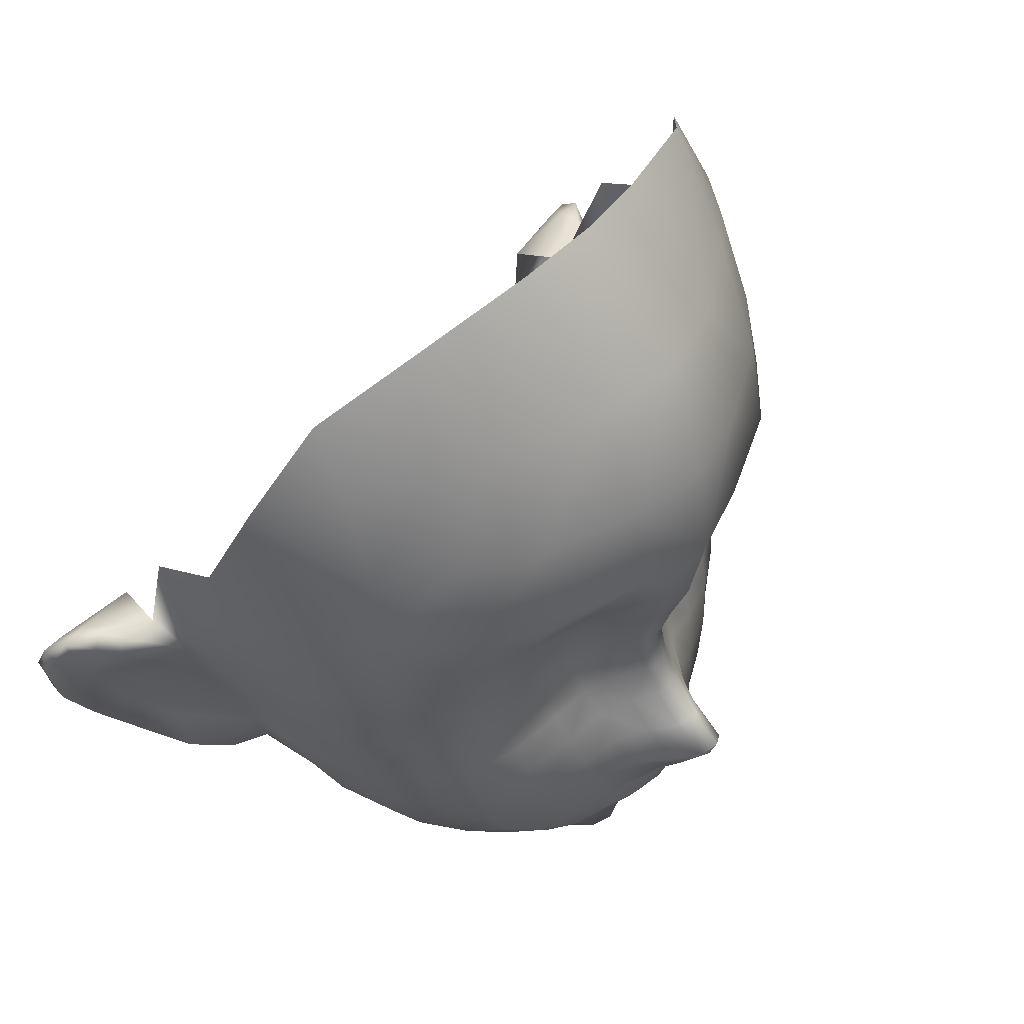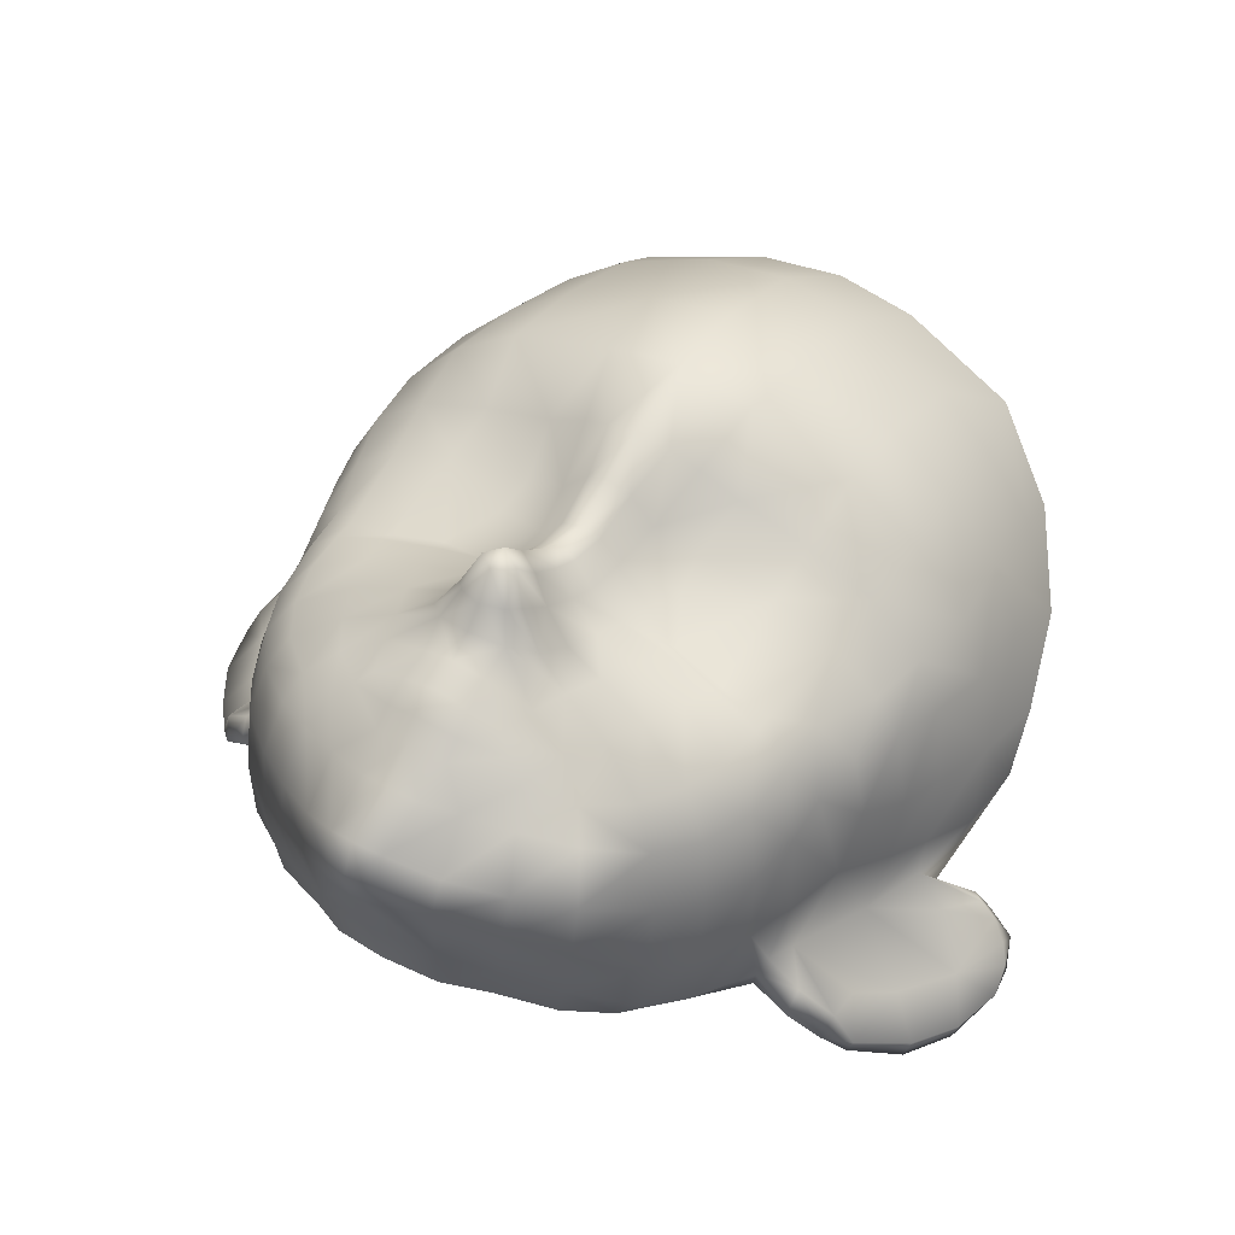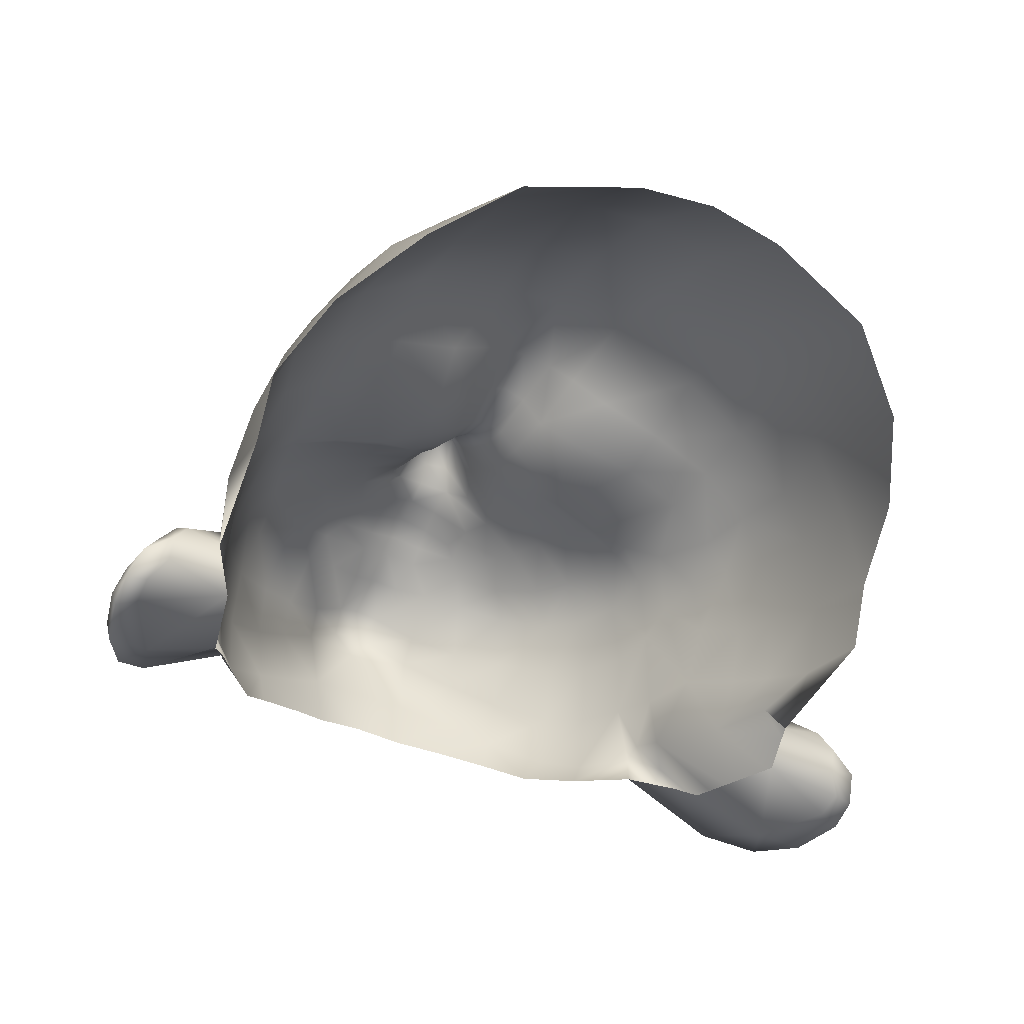
<metadata>
{"format":"obj","ext":"obj","renderer":"f3d","projection":"perspective","resolution":1024,"background":"white","views":[{"elev":47.0,"azim":-52.6,"up":"+Y"},{"elev":49.6,"azim":30.9,"up":"+Z"},{"elev":-40.0,"azim":151.6,"up":"+Z"}]}
</metadata>
<code>
v  0.0658 1.584 0.0792
v  0.0735 1.564 0.0676
v  0.0733 1.582 0.0646
v  0.0676 1.565 0.0809
v  0.0653 1.55 0.0832
v  0.0709 1.548 0.0725
v  0.0536 1.585 0.0922
v  0.0548 1.566 0.0958
v  0.0536 1.55 0.0935
v  0.0676 1.537 0.0743
v  0.0621 1.537 0.0824
v  0.0637 1.526 0.0765
v  0.0559 1.523 0.0853
v  0.0518 1.537 0.0914
v  0.0784 1.56 0.0508
v  0.0743 1.546 0.0541
v  0.0806 1.578 0.047
v  0.0393 1.586 0.1034
v  0.0393 1.61 0.0937
v  0.0523 1.607 0.0845
v  0.0457 1.631 0.0755
v  0.0187 1.611 0.1033
v  0.0185 1.637 0.0832
v  0 1.639 0.0852
v  0 1.611 0.1068
v  0.0184 1.586 0.1121
v  0.0397 1.566 0.1071
v  0.0165 1.566 0.1152
v  0.0223 1.552 0.104
v  0.0133 1.551 0.1091
v  0 1.566 0.1192
v  0 1.586 0.116
v  0.0071 1.549 0.1126
v  0.0106 1.538 0.1031
v  0.0199 1.539 0.0987
v  0.0379 1.552 0.099
v  0.0378 1.538 0.0969
v  0.005 1.538 0.1087
v  0.0043 1.527 0.1057
v  0.0089 1.526 0.1015
v  0.0211 1.53 0.097
v  0.0178 1.523 0.0974
v  0.0163 1.516 0.0995
v  0.0086 1.517 0.1036
v  0.0083 1.51 0.1071
v  0.015 1.508 0.1028
v  0.0271 1.519 0.0953
v  0.0386 1.516 0.0933
v  0.0378 1.513 0.0956
v  0.026 1.515 0.0979
v  0.0489 1.516 0.0904
v  0.0364 1.505 0.098
v  0.0246 1.507 0.1012
v  0.022 1.498 0.1041
v  0.0138 1.5 0.1066
v  0.004 1.518 0.1079
v  0.0038 1.512 0.1115
v  0.0039 1.504 0.1177
v  0.0077 1.502 0.1123
v  0.0038 1.498 0.1248
v  0.0069 1.495 0.1184
v  0.0117 1.493 0.111
v  0.0048 1.492 0.1197
v  0.0073 1.489 0.1144
v  0.0191 1.49 0.106
v  0.0165 1.483 0.1073
v  0.0066 1.482 0.1114
v  0 1.482 0.1132
v  0 1.487 0.1161
v  0 1.506 0.12
v  0 1.5 0.1266
v  0 1.496 0.1248
v  0 1.491 0.1203
v  0.0247 1.48 0.1026
v  0.0297 1.487 0.1015
v  0.0143 1.476 0.1069
v  0.0171 1.473 0.1045
v  0.0331 1.496 0.1003
v  0.0446 1.491 0.0934
v  0.048 1.502 0.0919
v  0.0487 1.512 0.0912
v  0.0557 1.512 0.0846
v  0.0548 1.499 0.0829
v  0.0609 1.506 0.0708
v  0.0585 1.496 0.0687
v  0.0587 1.493 0.053
v  0.0626 1.504 0.0513
v  0.0662 1.517 0.0504
v  0.0616 1.515 0.074
v  0.0675 1.523 0.0639
v  0.0715 1.535 0.0573
v  0.0718 1.53 0.0442
v  0.0754 1.54 0.04
v  0.0702 1.524 0.032
v  0.0633 1.505 0.0373
v  0.061 1.498 0.0392
v  0.0539 1.483 0.055
v  0.0532 1.485 0.0704
v  0.0523 1.483 0.0389
v  0.0462 1.472 0.0447
v  0.0474 1.474 0.0586
v  0.0408 1.472 0.0376
v  0.049 1.485 0.0319
v  0.0344 1.464 0.0522
v  0.0329 1.464 0.0444
v  0.0209 1.458 0.0481
v  0.0234 1.457 0.0587
v  0.0117 1.453 0.0513
v  0.013 1.451 0.065
v  0 1.452 0.0534
v  0 1.449 0.0671
v  0.0599 1.496 0.0365
v  0.058 1.499 0.0277
v  0 1.444 0.0833
v  0.0057 1.446 0.0826
v  0.0148 1.449 0.0817
v  0.0257 1.456 0.0734
v  0.0359 1.464 0.0657
v  0.0055 1.445 0.0889
v  0 1.443 0.0911
v  0.0056 1.448 0.0957
v  0 1.447 0.0973
v  0 1.459 0.1004
v  0.0064 1.459 0.0992
v  0 1.466 0.1053
v  0.0078 1.467 0.1036
v  0.0077 1.471 0.1067
v  0 1.47 0.1082
v  0.0073 1.476 0.1096
v  0 1.476 0.111
v  0.015 1.453 0.0889
v  0.0144 1.461 0.0987
v  0.0207 1.47 0.101
v  0.031 1.475 0.0969
v  0.0395 1.483 0.0946
v  0.0442 1.48 0.0858
v  0.0505 1.488 0.0841
v  0.047 1.476 0.0734
v  0.0361 1.466 0.0783
v  0.0337 1.471 0.0902
v  0.0257 1.459 0.0832
v  0.0235 1.465 0.0951
v  0.0647 1.604 0.0727
v  0.0751 1.597 0.0555
v  0.0628 1.618 0.0636
v  -0.0184 1.586 0.1121
v  -0.0165 1.566 0.1152
v  -0.0397 1.566 0.1071
v  -0.0393 1.586 0.1034
v  -0.0223 1.552 0.104
v  -0.0133 1.551 0.1091
v  -0.0071 1.549 0.1126
v  -0.0106 1.538 0.1031
v  -0.0199 1.539 0.0987
v  -0.0379 1.552 0.099
v  -0.0378 1.538 0.0969
v  -0.005 1.538 0.1087
v  -0.0043 1.527 0.1057
v  -0.0089 1.526 0.1015
v  -0.0211 1.53 0.097
v  -0.0178 1.523 0.0974
v  -0.0163 1.516 0.0995
v  -0.0086 1.517 0.1036
v  -0.0083 1.51 0.1071
v  -0.015 1.508 0.1028
v  -0.0271 1.519 0.0953
v  -0.0386 1.516 0.0933
v  -0.0378 1.513 0.0956
v  -0.026 1.515 0.0979
v  -0.0518 1.537 0.0914
v  -0.0489 1.516 0.0904
v  -0.0364 1.505 0.098
v  -0.0246 1.507 0.1012
v  -0.022 1.498 0.1041
v  -0.0138 1.5 0.1066
v  -0.004 1.518 0.1079
v  -0.0038 1.512 0.1115
v  -0.0039 1.504 0.1177
v  -0.0077 1.502 0.1123
v  -0.0038 1.498 0.1248
v  -0.0069 1.495 0.1184
v  -0.0117 1.493 0.111
v  -0.0048 1.492 0.1197
v  -0.0073 1.489 0.1144
v  0 1.514 0.1138
v  -0.0066 1.482 0.1114
v  -0.0165 1.483 0.1073
v  -0.0191 1.49 0.106
v  -0.0297 1.487 0.1015
v  -0.0331 1.496 0.1003
v  -0.0446 1.491 0.0934
v  -0.048 1.502 0.0919
v  -0.0487 1.512 0.0912
v  -0.0557 1.512 0.0846
v  -0.0559 1.523 0.0853
v  -0.0621 1.537 0.0824
v  -0.0637 1.526 0.0765
v  -0.0676 1.537 0.0743
v  -0.0653 1.55 0.0832
v  -0.0709 1.548 0.0725
v  -0.0735 1.564 0.0676
v  -0.0676 1.565 0.0809
v  -0.0658 1.584 0.0792
v  -0.0733 1.582 0.0646
v  -0.0536 1.585 0.0922
v  -0.0548 1.566 0.0958
v  -0.0536 1.55 0.0935
v  -0.0784 1.56 0.0508
v  -0.0743 1.546 0.0541
v  -0.0806 1.578 0.047
v  -0.0393 1.61 0.0937
v  -0.0523 1.607 0.0845
v  -0.0457 1.631 0.0755
v  -0.0187 1.611 0.1033
v  -0.0185 1.637 0.0832
v  -0.0647 1.604 0.0727
v  -0.0628 1.618 0.0636
v  -0.0751 1.597 0.0555
v  0 1.548 0.1154
v  0 1.537 0.1113
v  0 1.526 0.1078
v  0 1.519 0.11
v  0.0807 1.571 0.0319
v  0.0799 1.552 0.0358
v  0.0773 1.544 0.0229
v  0.0755 1.538 0.0314
v  0.0949 1.522 0.0084
v  0.098 1.534 0.0079
v  0.0899 1.53 0.0147
v  0.0887 1.513 0.0105
v  0.0822 1.517 0.0191
v  0.0799 1.502 0.0176
v  0.0758 1.509 0.0241
v  0.0877 1.511 0.0074
v  0.0938 1.522 0.0043
v  0.0821 1.536 0.0256
v  0.0882 1.544 0.0235
v  0.086 1.546 0.023
v  0.0893 1.547 0.0183
v  0.0917 1.544 0.019
v  0.0954 1.545 0.0136
v  0.0949 1.543 0.014
v  0.0972 1.54 0.0112
v  0.0972 1.541 0.008
v  0.097 1.534 0.0048
v  0.0923 1.536 0.0065
v  0.0837 1.52 0.0063
v  0.0926 1.542 0.0086
v  0.0893 1.545 0.013
v  0.0735 1.542 0.011
v  0.0667 1.518 0.0144
v  0.0786 1.502 0.0146
v  0.0644 1.511 0.0198
v  0.0745 1.497 0.0227
v  0.0679 1.494 0.0294
v  0.0759 1.5 0.0274
v  0.0685 1.498 0.0345
v  -0.049 1.485 0.0319
v  -0.0408 1.472 0.0376
v  -0.0523 1.483 0.0389
v  -0.0462 1.472 0.0447
v  -0.0539 1.483 0.055
v  -0.0474 1.474 0.0586
v  -0.0344 1.464 0.0522
v  -0.0359 1.464 0.0657
v  -0.047 1.476 0.0734
v  -0.0361 1.466 0.0783
v  -0.0532 1.485 0.0704
v  -0.0585 1.496 0.0687
v  -0.0587 1.493 0.053
v  -0.0599 1.496 0.0365
v  -0.0609 1.506 0.0708
v  -0.0626 1.504 0.0513
v  -0.0662 1.517 0.0504
v  -0.0548 1.499 0.0829
v  -0.0616 1.515 0.074
v  -0.0675 1.523 0.0639
v  -0.0715 1.535 0.0573
v  -0.0718 1.53 0.0442
v  -0.0754 1.54 0.04
v  -0.0702 1.524 0.032
v  -0.0633 1.505 0.0373
v  -0.061 1.498 0.0392
v  -0.0505 1.488 0.0841
v  -0.0755 1.538 0.0314
v  -0.0799 1.552 0.0358
v  -0.0773 1.544 0.0229
v  -0.0807 1.571 0.0319
v  -0.0442 1.48 0.0858
v  -0.0395 1.483 0.0946
v  -0.0337 1.471 0.0902
v  -0.031 1.475 0.0969
v  -0.0247 1.48 0.1026
v  -0.0171 1.473 0.1045
v  -0.0143 1.476 0.1069
v  -0.0073 1.476 0.1096
v  -0.0077 1.471 0.1067
v  -0.0078 1.467 0.1036
v  -0.0064 1.459 0.0992
v  -0.0144 1.461 0.0987
v  -0.0056 1.448 0.0957
v  -0.0055 1.445 0.0889
v  -0.0057 1.446 0.0826
v  -0.013 1.451 0.065
v  -0.0117 1.453 0.0513
v  -0.0234 1.457 0.0587
v  -0.0209 1.458 0.0481
v  -0.0329 1.464 0.0444
v  -0.0257 1.456 0.0734
v  -0.0144 1.449 0.0817
v  -0.0257 1.459 0.0832
v  -0.015 1.453 0.0889
v  -0.0235 1.465 0.0951
v  -0.0207 1.47 0.101
v  -0.058 1.499 0.0277
v  -0.0949 1.522 0.0084
v  -0.0899 1.53 0.0147
v  -0.098 1.534 0.0079
v  -0.0887 1.513 0.0105
v  -0.0822 1.517 0.0191
v  -0.0799 1.502 0.0176
v  -0.0758 1.509 0.0241
v  -0.0877 1.511 0.0074
v  -0.0938 1.522 0.0043
v  -0.0821 1.536 0.0256
v  -0.0882 1.544 0.0235
v  -0.086 1.546 0.023
v  -0.0893 1.547 0.0183
v  -0.0917 1.544 0.019
v  -0.0954 1.545 0.0136
v  -0.0949 1.543 0.014
v  -0.0972 1.54 0.0112
v  -0.0972 1.541 0.008
v  -0.097 1.534 0.0048
v  -0.0923 1.536 0.0065
v  -0.0837 1.52 0.0063
v  -0.0926 1.542 0.0086
v  -0.0893 1.545 0.013
v  -0.0735 1.542 0.011
v  -0.0667 1.518 0.0144
v  -0.0786 1.502 0.0146
v  -0.0644 1.511 0.0198
v  -0.0745 1.497 0.0227
v  -0.0679 1.494 0.0294
v  -0.0759 1.5 0.0274
v  -0.0685 1.498 0.0345
g Face_q
f 1 2 3
f 1 4 2
f 2 4 5
f 2 5 6
f 7 4 1
f 7 8 4
f 4 9 5
f 4 8 9
f 10 6 5
f 10 5 11
f 11 5 9
f 11 12 10
f 11 13 12
f 11 9 14
f 13 11 14
f 6 15 2
f 15 3 2
f 6 16 15
f 15 17 3
f 18 8 7
f 19 18 7
f 19 7 20
f 19 20 21
f 21 22 19
f 22 18 19
f 21 23 22
f 24 22 23
f 24 25 22
f 25 26 22
f 22 26 18
f 26 27 18
f 26 28 27
f 28 29 27
f 28 30 29
f 26 31 28
f 26 32 31
f 28 33 30
f 31 33 28
f 29 30 34
f 34 30 33
f 29 34 35
f 36 29 35
f 27 29 36
f 35 37 36
f 34 33 38
f 39 34 38
f 39 40 34
f 41 34 40
f 41 35 34
f 37 35 41
f 41 40 42
f 40 43 42
f 40 44 43
f 44 40 39
f 43 44 45
f 43 45 46
f 47 42 43
f 37 41 47
f 37 47 48
f 49 48 47
f 49 47 50
f 47 43 50
f 48 14 37
f 48 51 14
f 52 49 50
f 52 50 53
f 43 53 50
f 43 46 53
f 46 54 53
f 46 55 54
f 45 44 56
f 45 56 57
f 58 45 57
f 58 59 45
f 59 46 45
f 59 55 46
f 59 58 60
f 59 60 61
f 62 59 61
f 62 55 59
f 62 61 63
f 62 63 64
f 65 62 64
f 55 65 54
f 55 62 65
f 65 64 66
f 66 64 67
f 64 68 67
f 64 69 68
f 60 63 61
f 70 60 58
f 70 58 57
f 70 71 60
f 72 60 71
f 60 72 63
f 63 72 73
f 64 73 69
f 64 63 73
f 74 65 66
f 74 75 65
f 76 74 66
f 76 66 67
f 76 77 74
f 75 54 65
f 75 78 54
f 78 53 54
f 78 52 53
f 79 52 78
f 79 80 52
f 49 52 80
f 49 80 81
f 48 49 81
f 48 81 51
f 51 81 82
f 51 82 13
f 13 14 51
f 83 81 80
f 83 82 81
f 83 80 79
f 84 82 83
f 84 83 85
f 86 84 85
f 86 87 84
f 87 88 84
f 84 89 82
f 88 89 84
f 82 89 13
f 88 90 89
f 91 90 88
f 91 88 92
f 92 16 91
f 92 93 16
f 92 88 94
f 93 92 94
f 94 88 95
f 95 88 87
f 95 87 96
f 85 97 86
f 85 98 97
f 99 86 97
f 100 99 97
f 100 97 101
f 98 101 97
f 102 99 100
f 103 99 102
f 104 102 100
f 101 104 100
f 104 105 102
f 104 106 105
f 104 107 106
f 107 108 106
f 107 109 108
f 109 110 108
f 109 111 110
f 103 112 99
f 112 86 99
f 103 113 112
f 86 112 96
f 87 86 96
f 114 111 109
f 114 109 115
f 115 109 116
f 117 109 107
f 117 116 109
f 118 117 107
f 118 107 104
f 101 118 104
f 119 114 115
f 116 119 115
f 119 120 114
f 120 119 121
f 120 121 122
f 121 123 122
f 121 124 123
f 125 123 124
f 125 124 126
f 127 125 126
f 127 128 125
f 129 128 127
f 76 129 127
f 76 127 77
f 77 127 126
f 129 130 128
f 130 129 67
f 76 67 129
f 130 67 68
f 119 131 121
f 132 121 131
f 132 126 124
f 121 132 124
f 77 126 133
f 132 133 126
f 133 74 77
f 133 134 74
f 134 75 74
f 134 135 75
f 78 75 135
f 78 135 79
f 79 135 136
f 134 136 135
f 79 136 137
f 83 79 137
f 83 137 98
f 83 98 85
f 137 138 98
f 137 136 138
f 98 138 101
f 118 101 138
f 118 138 139
f 139 138 136
f 139 136 140
f 136 134 140
f 117 118 139
f 117 139 141
f 140 141 139
f 141 116 117
f 141 131 116
f 119 116 131
f 141 140 142
f 142 131 141
f 134 142 140
f 134 133 142
f 133 132 142
f 131 142 132
f 143 144 145
f 143 145 21
f 143 21 20
f 1 143 20
f 1 144 143
f 1 20 7
f 1 3 144
f 144 3 17
f 25 32 26
f 146 31 32
f 146 147 31
f 146 148 147
f 146 149 148
f 147 148 150
f 147 150 151
f 147 151 152
f 31 147 152
f 150 153 151
f 153 152 151
f 150 154 153
f 155 154 150
f 148 155 150
f 154 155 156
f 153 157 152
f 158 157 153
f 158 153 159
f 160 159 153
f 160 153 154
f 156 160 154
f 160 161 159
f 159 161 162
f 159 162 163
f 163 158 159
f 162 164 163
f 162 165 164
f 166 162 161
f 156 166 160
f 156 167 166
f 168 166 167
f 168 169 166
f 166 169 162
f 167 156 170
f 167 170 171
f 172 169 168
f 172 173 169
f 162 173 165
f 162 169 173
f 165 173 174
f 165 174 175
f 164 176 163
f 164 177 176
f 178 177 164
f 178 164 179
f 179 165 175
f 179 164 165
f 179 180 178
f 179 181 180
f 182 179 175
f 182 181 179
f 182 183 181
f 182 184 183
f 180 181 183
f 70 178 180
f 70 177 178
f 70 180 71
f 72 71 180
f 180 183 72
f 183 73 72
f 184 73 183
f 70 185 177
f 184 69 73
f 184 68 69
f 184 186 68
f 187 186 184
f 188 187 184
f 188 184 182
f 175 188 182
f 175 174 188
f 189 188 174
f 189 174 190
f 190 174 173
f 190 173 172
f 191 190 172
f 191 172 192
f 168 192 172
f 168 193 192
f 167 193 168
f 167 171 193
f 171 194 193
f 171 195 194
f 195 171 170
f 195 170 196
f 196 197 195
f 196 198 197
f 198 196 199
f 198 199 200
f 201 200 199
f 201 199 202
f 203 201 202
f 203 204 201
f 205 203 202
f 205 202 206
f 202 207 206
f 202 199 207
f 196 207 199
f 196 170 207
f 200 201 208
f 208 201 204
f 200 208 209
f 208 204 210
f 149 205 206
f 211 205 149
f 211 212 205
f 203 205 212
f 211 213 212
f 213 211 214
f 214 211 149
f 213 214 215
f 24 215 214
f 24 214 25
f 25 214 146
f 214 149 146
f 25 146 32
f 216 212 213
f 216 213 217
f 216 217 218
f 203 212 216
f 203 216 218
f 203 218 204
f 218 210 204
f 149 206 148
f 206 155 148
f 206 207 155
f 207 156 155
f 207 170 156
f 31 219 33
f 219 38 33
f 219 220 38
f 38 220 221
f 38 221 39
f 221 56 39
f 221 222 56
f 222 57 56
f 222 185 57
f 70 57 185
f 44 39 56
f 31 152 219
f 219 152 157
f 219 157 220
f 157 221 220
f 157 158 221
f 221 158 176
f 221 176 222
f 222 176 177
f 222 177 185
f 163 176 158
f 18 27 8
f 8 27 36
f 8 36 9
f 9 36 37
f 9 37 14
f 223 15 224
f 15 93 224
f 15 16 93
f 223 224 225
f 224 226 225
f 224 93 226
f 93 94 226
f 17 15 223
f 91 16 6
f 91 6 10
f 90 91 10
f 90 10 12
f 89 90 12
f 89 12 13
f 47 41 42
f 227 228 229
f 229 230 227
f 229 231 230
f 231 232 230
f 231 233 232
f 227 230 234
f 227 234 235
f 229 94 231
f 95 231 94
f 95 233 231
f 236 94 229
f 236 226 94
f 226 236 237
f 226 237 238
f 225 226 238
f 239 238 237
f 238 239 225
f 239 237 240
f 237 236 240
f 240 241 239
f 240 242 241
f 243 241 242
f 243 244 241
f 244 243 228
f 244 228 245
f 229 243 242
f 229 240 236
f 229 242 240
f 229 228 243
f 245 228 227
f 245 227 235
f 246 245 235
f 246 235 247
f 244 245 246
f 244 246 248
f 244 248 249
f 244 249 241
f 250 249 248
f 250 247 251
f 251 247 252
f 251 252 253
f 252 113 253
f 252 254 113
f 254 255 113
f 247 235 234
f 252 247 234
f 239 241 249
f 225 239 249
f 250 225 249
f 255 112 113
f 250 248 246
f 250 246 247
f 232 254 252
f 232 256 254
f 254 256 257
f 230 232 252
f 230 252 234
f 233 256 232
f 233 95 256
f 256 95 257
f 254 257 255
f 255 257 112
f 112 257 96
f 257 95 96
f 258 259 260
f 259 261 260
f 261 262 260
f 261 263 262
f 263 261 264
f 264 261 259
f 263 264 265
f 265 266 263
f 265 267 266
f 268 263 266
f 268 262 263
f 269 262 268
f 269 270 262
f 260 262 270
f 271 260 270
f 258 260 271
f 270 269 272
f 270 272 273
f 273 272 274
f 272 269 275
f 275 269 268
f 272 275 194
f 272 194 276
f 274 272 276
f 274 276 277
f 278 274 277
f 278 279 274
f 279 278 209
f 279 209 280
f 279 281 274
f 280 281 279
f 281 282 274
f 282 273 274
f 282 283 273
f 273 283 270
f 270 283 271
f 275 193 194
f 275 192 193
f 275 191 192
f 275 284 191
f 275 268 284
f 194 195 276
f 276 195 197
f 276 197 277
f 277 198 278
f 277 197 198
f 278 200 209
f 278 198 200
f 280 285 281
f 286 285 280
f 286 287 285
f 288 287 286
f 288 286 208
f 208 286 280
f 208 280 209
f 210 288 208
f 289 191 284
f 289 290 191
f 284 266 289
f 284 268 266
f 267 289 266
f 267 291 289
f 292 289 291
f 289 292 290
f 292 189 290
f 290 189 190
f 290 190 191
f 292 293 189
f 293 188 189
f 293 187 188
f 294 187 293
f 294 295 187
f 295 186 187
f 295 296 186
f 130 186 296
f 296 128 130
f 296 297 128
f 295 297 296
f 295 294 297
f 297 125 128
f 297 298 125
f 294 298 297
f 130 68 186
f 125 298 299
f 300 299 298
f 125 299 123
f 300 301 299
f 301 123 299
f 301 122 123
f 301 120 122
f 301 302 120
f 302 114 120
f 302 303 114
f 114 303 304
f 114 304 111
f 304 110 111
f 304 305 110
f 306 305 304
f 306 307 305
f 264 307 306
f 264 308 307
f 264 259 308
f 309 306 304
f 309 304 310
f 310 303 302
f 303 310 304
f 265 306 309
f 265 264 306
f 309 267 265
f 309 311 267
f 310 311 309
f 310 312 311
f 302 312 310
f 302 301 312
f 301 300 312
f 313 312 300
f 312 313 311
f 300 314 313
f 292 313 314
f 314 293 292
f 314 294 293
f 294 314 298
f 314 300 298
f 292 291 313
f 291 311 313
f 311 291 267
f 258 271 315
f 166 161 160
f 316 317 318
f 317 316 319
f 317 319 320
f 320 319 321
f 320 321 322
f 316 323 319
f 316 324 323
f 317 320 281
f 282 281 320
f 282 320 322
f 325 317 281
f 325 281 285
f 285 326 325
f 285 327 326
f 287 327 285
f 328 326 327
f 327 287 328
f 328 329 326
f 326 329 325
f 329 328 330
f 329 330 331
f 332 331 330
f 332 330 333
f 333 318 332
f 333 334 318
f 317 331 332
f 317 329 331
f 317 325 329
f 317 332 318
f 334 316 318
f 334 324 316
f 335 324 334
f 335 336 324
f 333 335 334
f 333 337 335
f 333 338 337
f 333 330 338
f 339 337 338
f 339 340 336
f 340 341 336
f 340 342 341
f 341 342 315
f 341 315 343
f 343 315 344
f 336 323 324
f 341 323 336
f 328 338 330
f 287 338 328
f 339 338 287
f 344 315 271
f 339 335 337
f 339 336 335
f 321 343 345
f 321 341 343
f 343 346 345
f 319 341 321
f 319 323 341
f 322 321 345
f 322 345 282
f 345 346 282
f 343 344 346
f 344 271 346
f 271 283 346
f 346 283 282

</code>
